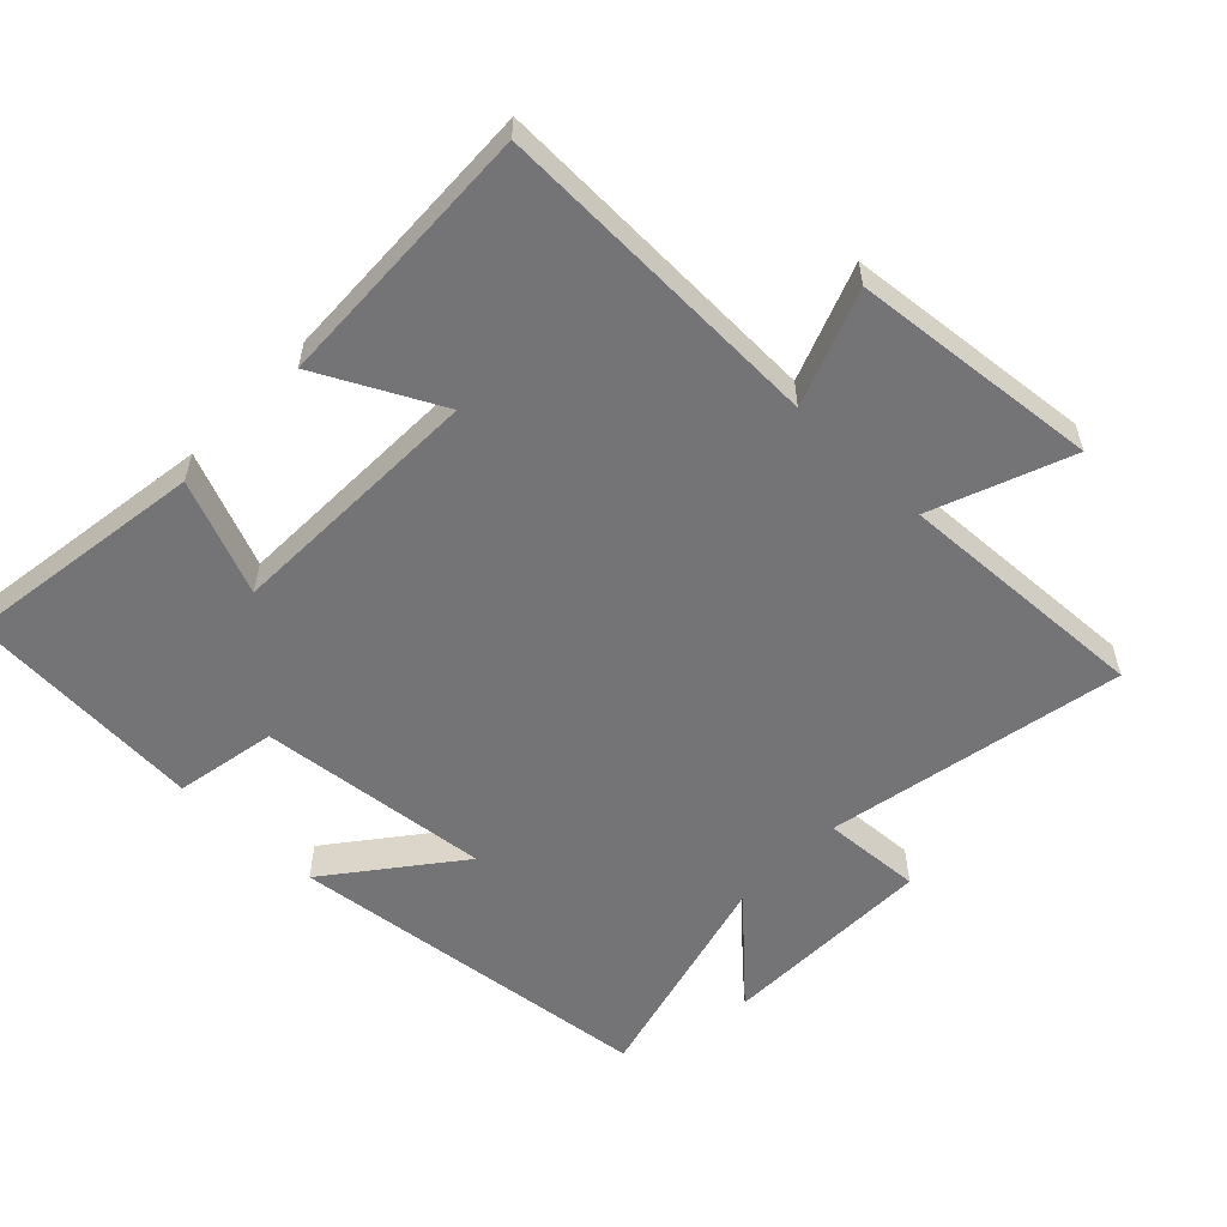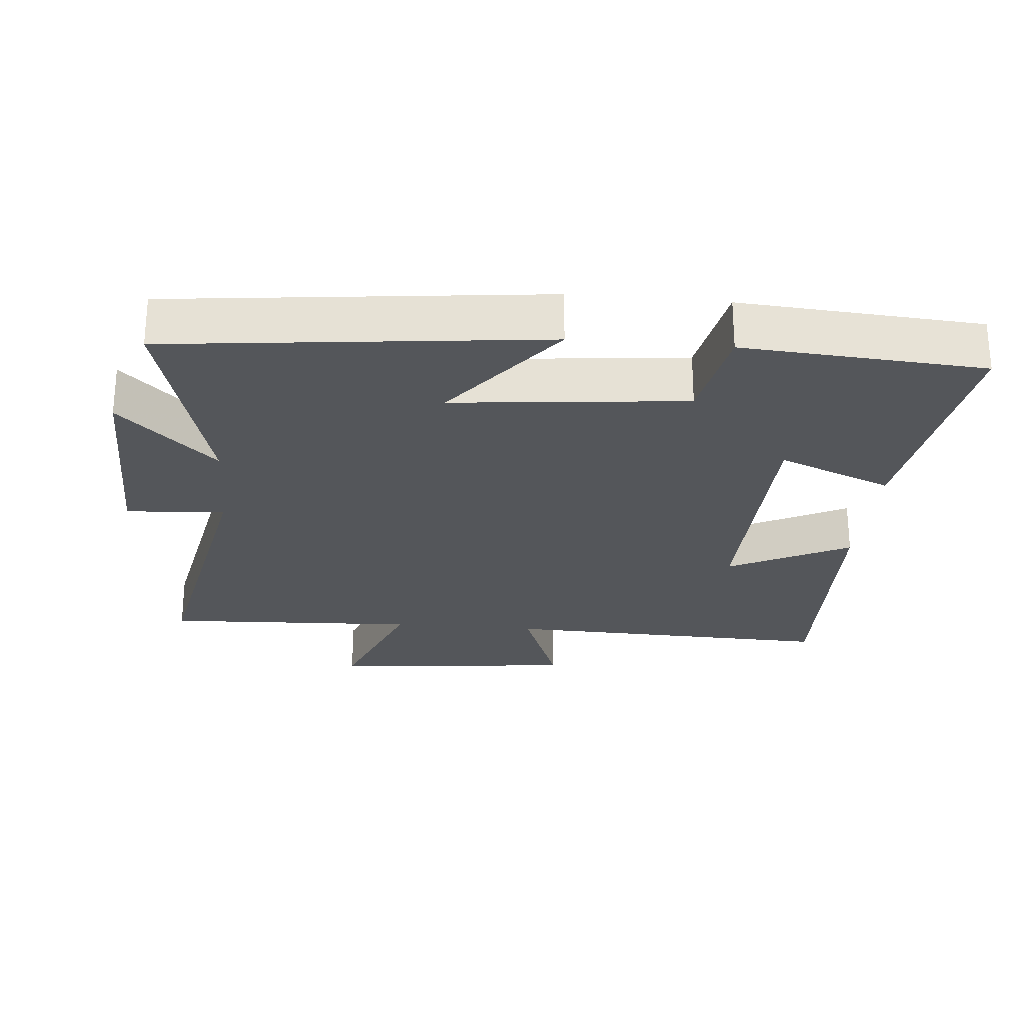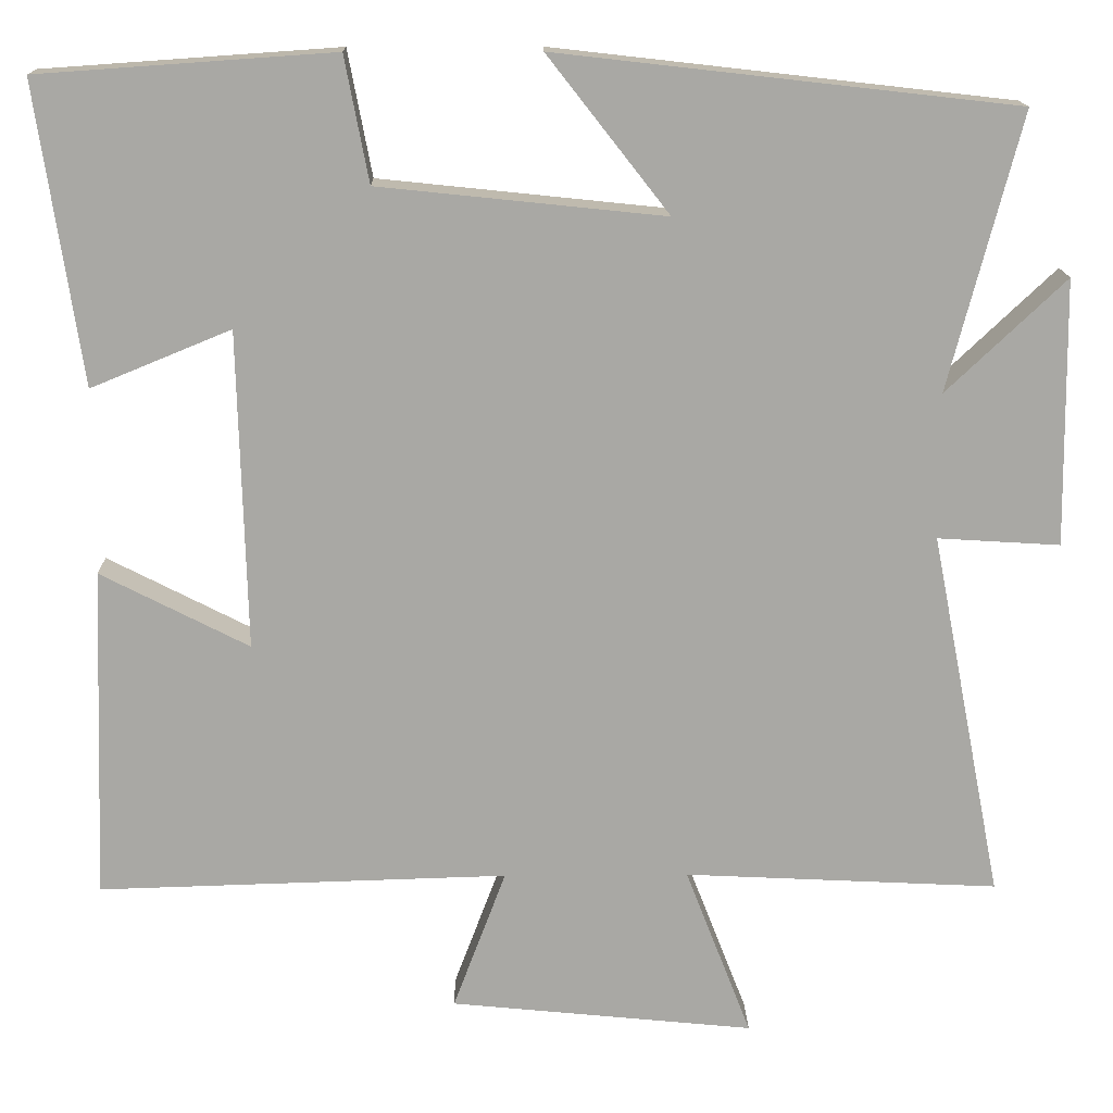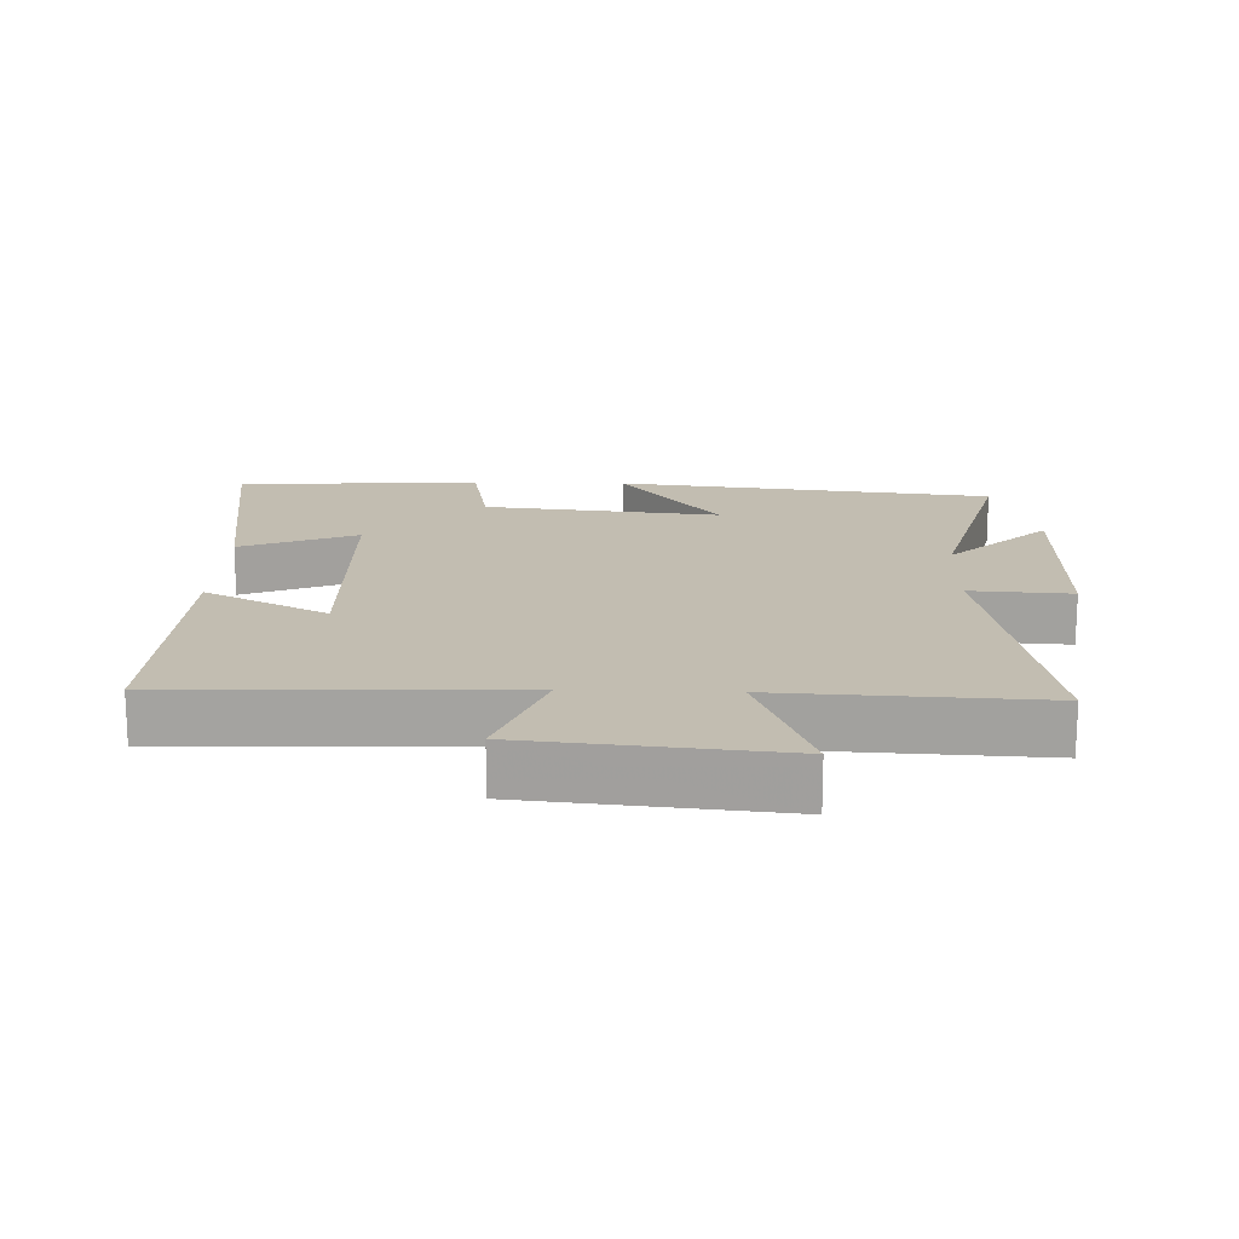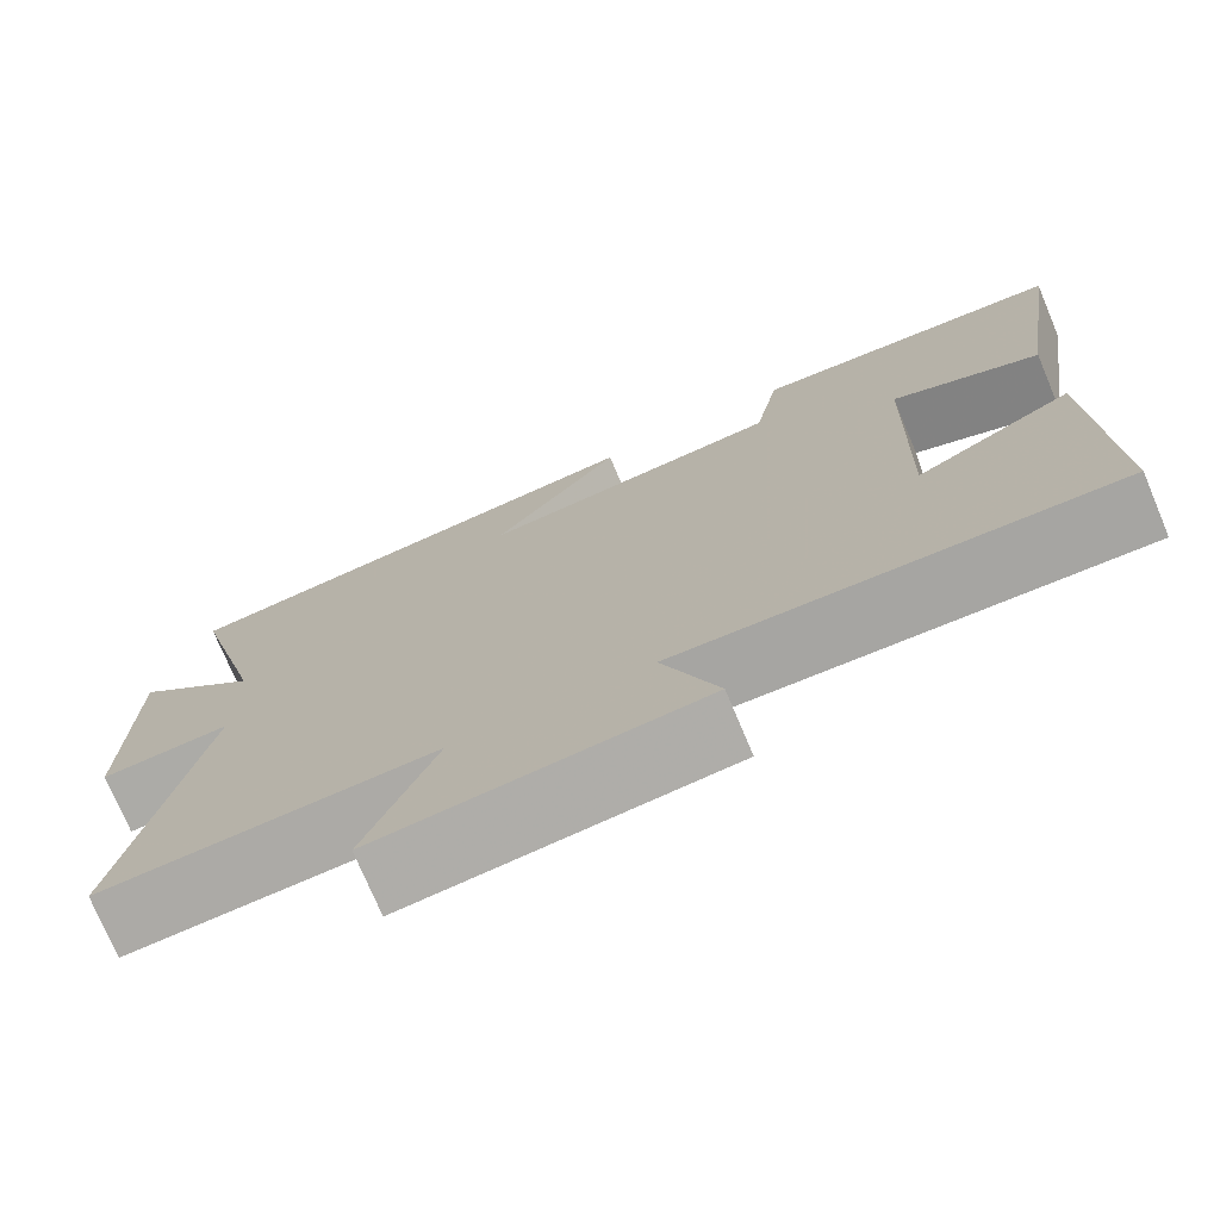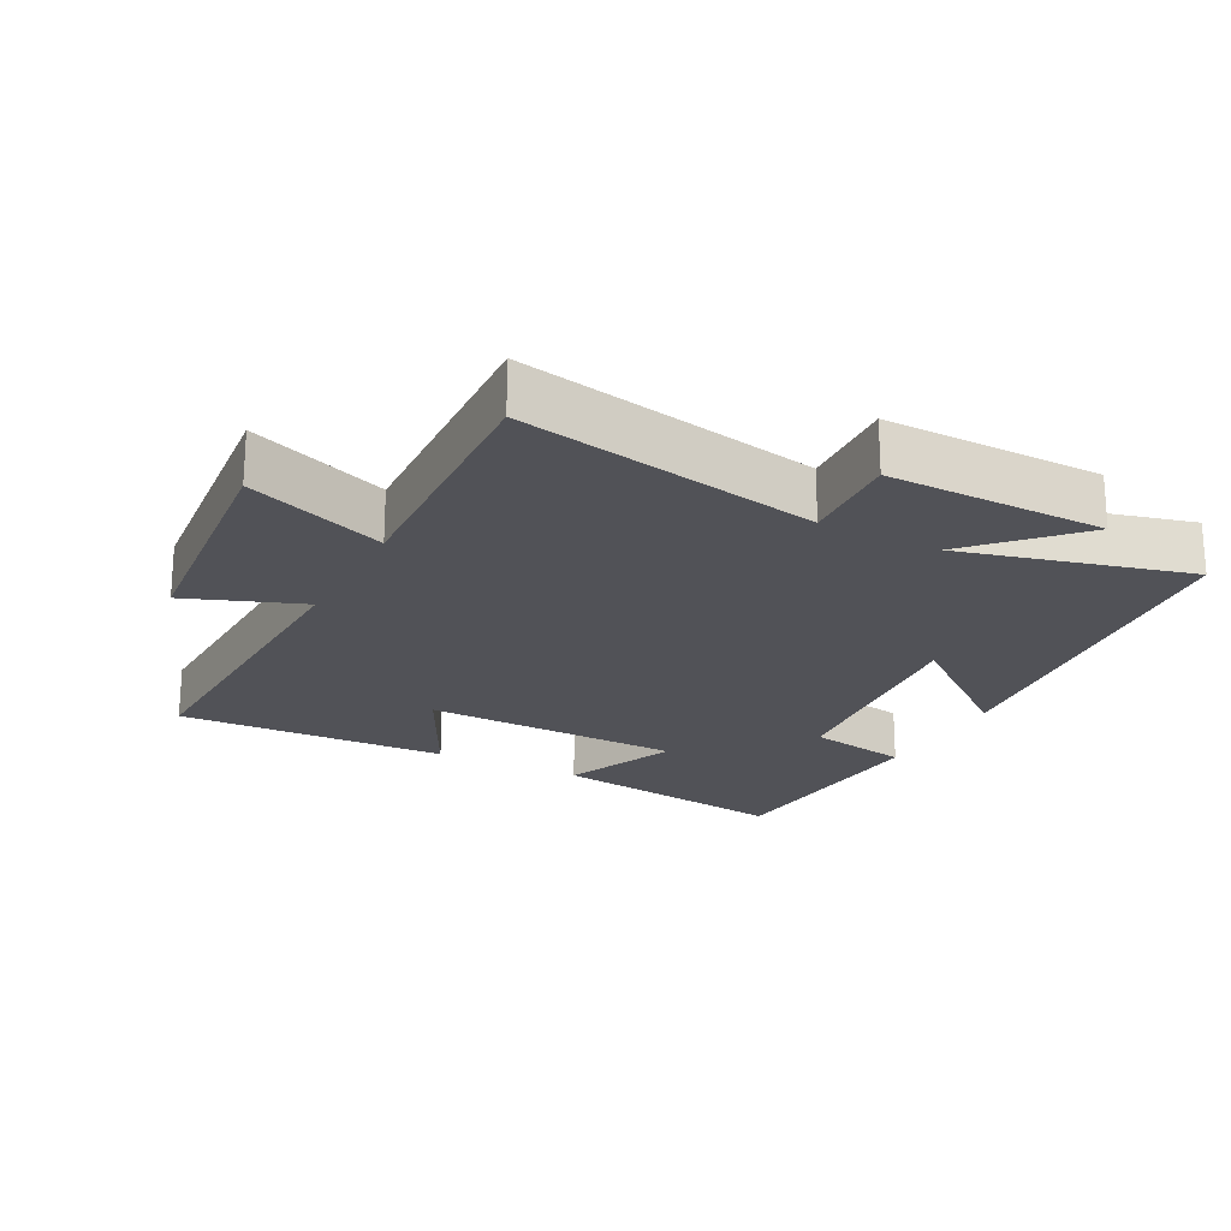
<metadata>
{"format":"obj","ext":"obj","renderer":"f3d","projection":"perspective","resolution":1024,"background":"white","views":[{"elev":-56.3,"azim":136.1,"up":"+Y"},{"elev":-25.7,"azim":-5.2,"up":"+Y"},{"elev":15.2,"azim":179.1,"up":"+Z"},{"elev":17.0,"azim":-178.1,"up":"+Y"},{"elev":-74.6,"azim":22.8,"up":"+Z"},{"elev":-21.4,"azim":-117.7,"up":"+Y"}]}
</metadata>
<code>
v -0.587 0.07 0.437
v -0.032 0.07 0.5
v -0.179 0.07 0.312
v 0.167 0.07 0.348
v 0.196 0.07 0.5
v 0.554 0.07 0.475
v 0.5 0.07 0.112
v 0.33 0.07 0.182
v 0.32 0.07 -0.204
v 0.5 0.07 -0.112
v 0.514 0.07 -0.515
v 0.017 0.07 -0.5
v 0.081 0.07 -0.67
v -0.287 0.07 -0.706
v -0.207 0.07 -0.5
v -0.587 0.07 -0.518
v -0.5 0.07 -0.073
v -0.648 0.07 -0.082
v -0.644 0.07 0.24
v -0.5 0.07 0.103
v -0.587 0 0.437
v -0.032 0 0.5
v -0.179 0 0.312
v 0.167 0 0.348
v 0.196 0 0.5
v 0.554 0 0.475
v 0.5 0 0.112
v 0.33 0 0.182
v 0.32 0 -0.204
v 0.5 0 -0.112
v 0.514 0 -0.515
v 0.017 0 -0.5
v 0.081 0 -0.67
v -0.287 0 -0.706
v -0.207 0 -0.5
v -0.587 0 -0.518
v -0.5 0 -0.073
v -0.648 0 -0.082
v -0.644 0 0.24
v -0.5 0 0.103
f 17 18 19 20
f 15 16 17
f 15 17 20
f 12 13 14 15
f 12 15 20 1
f 9 10 11 12
f 8 9 12
f 6 7 8
f 5 6 8
f 4 5 8
f 3 4 8 12
f 1 2 3
f 1 3 12
f 40 39 38 37
f 37 36 35
f 40 37 35
f 35 34 33 32
f 21 40 35 32
f 32 31 30 29
f 32 29 28
f 28 27 26
f 28 26 25
f 28 25 24
f 32 28 24 23
f 23 22 21
f 32 23 21
f 1 21 22 2
f 2 22 23 3
f 3 23 24 4
f 4 24 25 5
f 5 25 26 6
f 6 26 27 7
f 7 27 28 8
f 8 28 29 9
f 9 29 30 10
f 10 30 31 11
f 11 31 32 12
f 12 32 33 13
f 13 33 34 14
f 14 34 35 15
f 15 35 36 16
f 16 36 37 17
f 17 37 38 18
f 18 38 39 19
f 19 39 40 20
f 20 40 21 1

</code>
